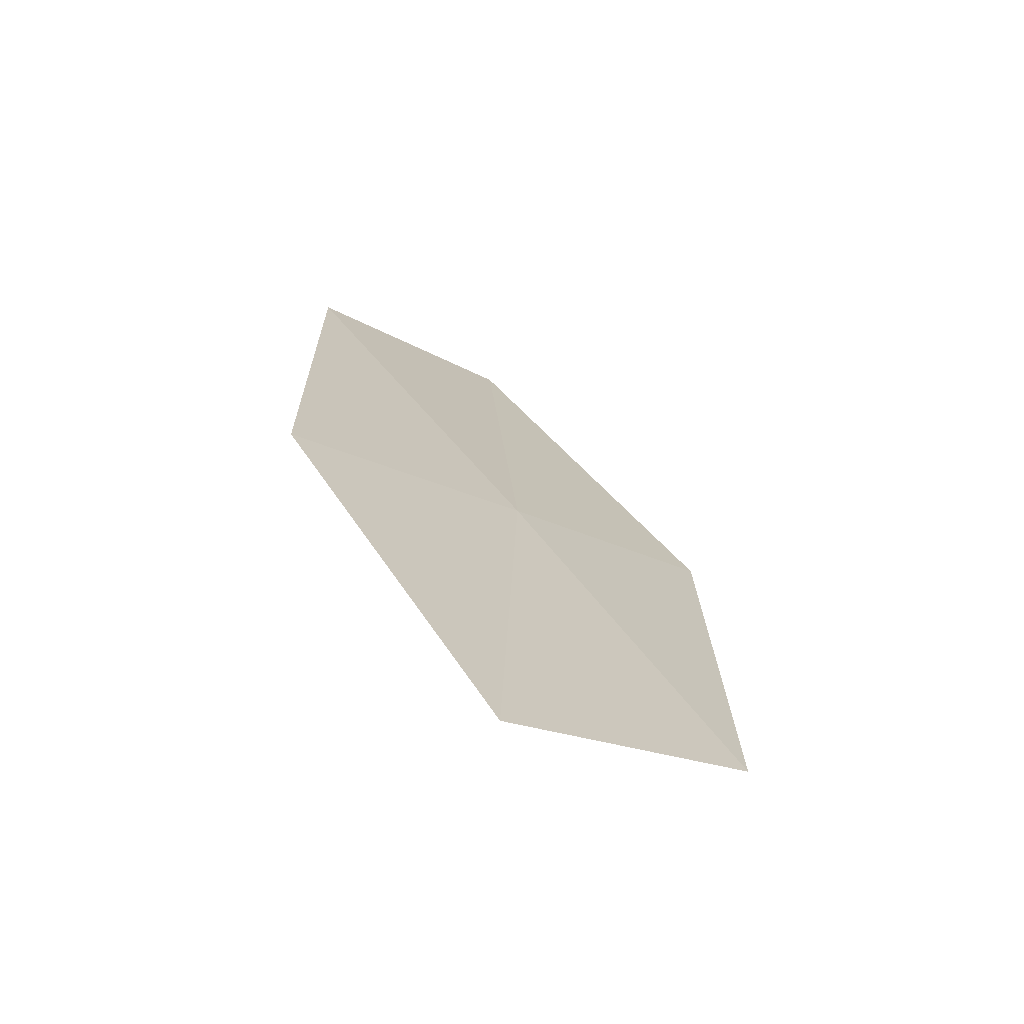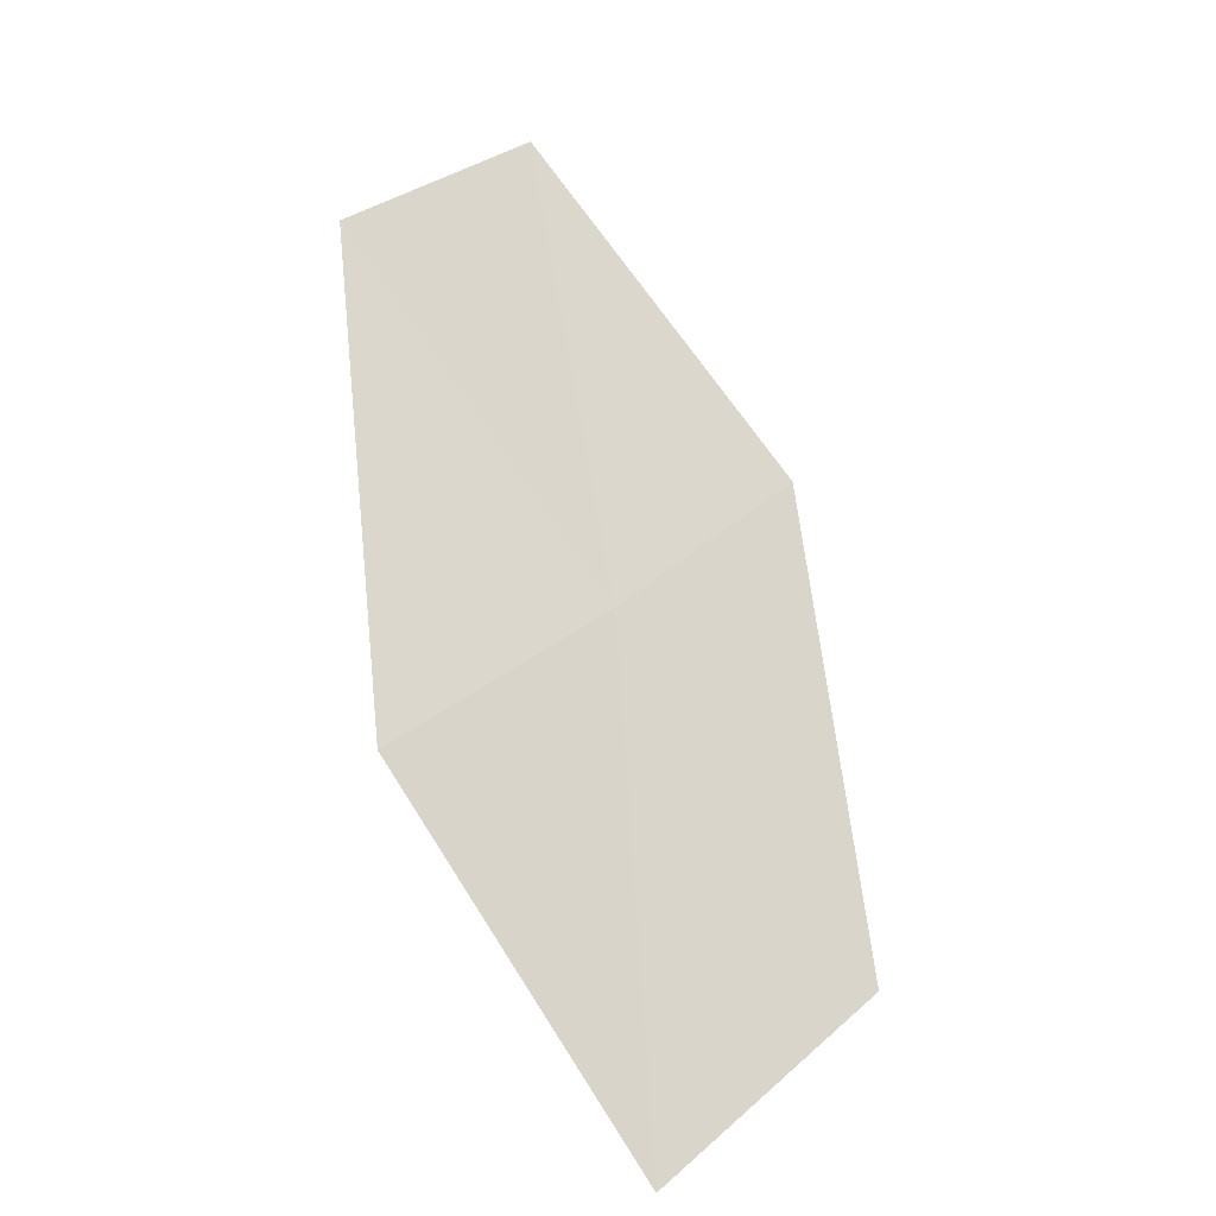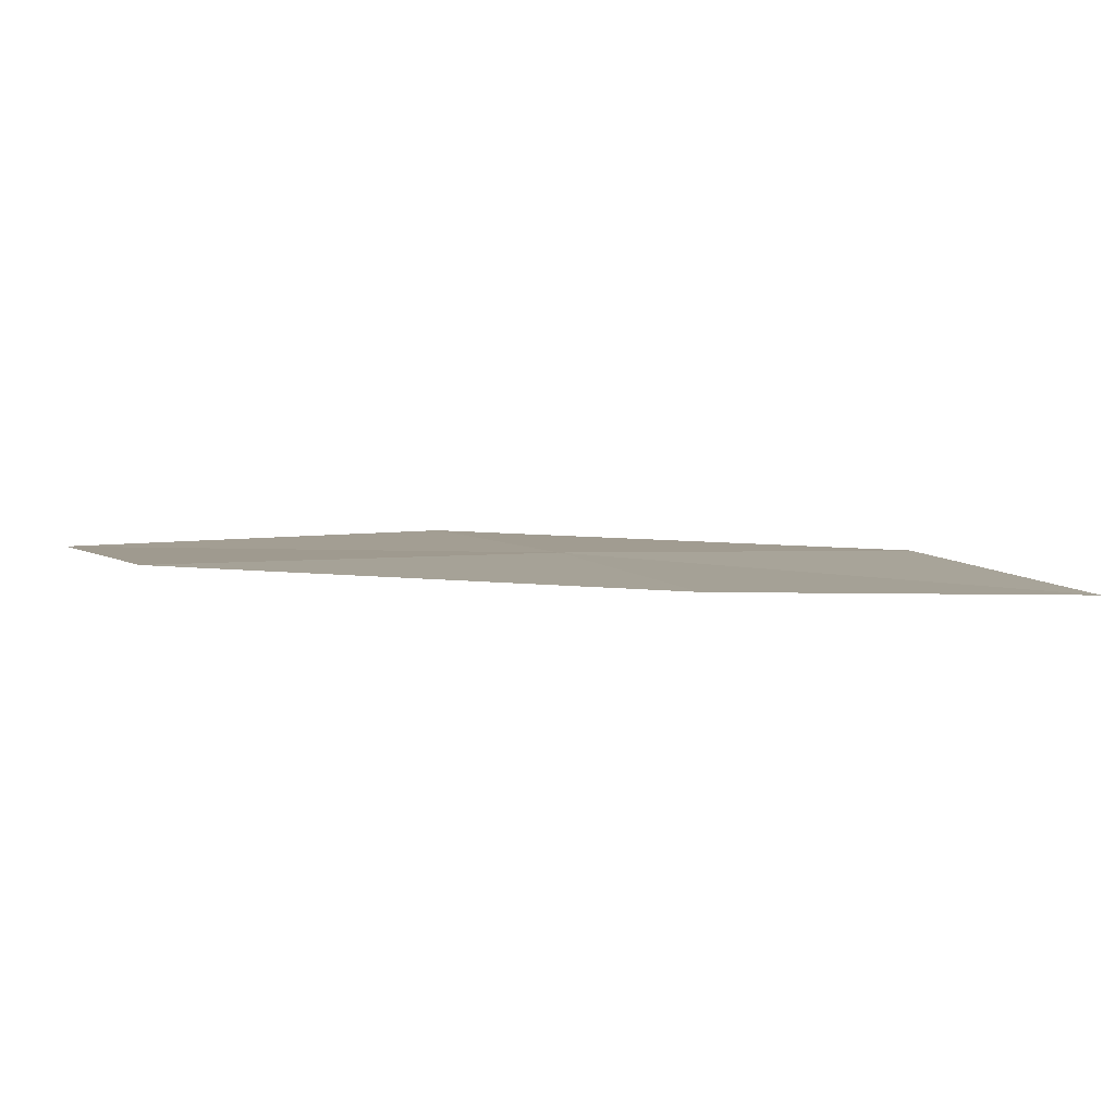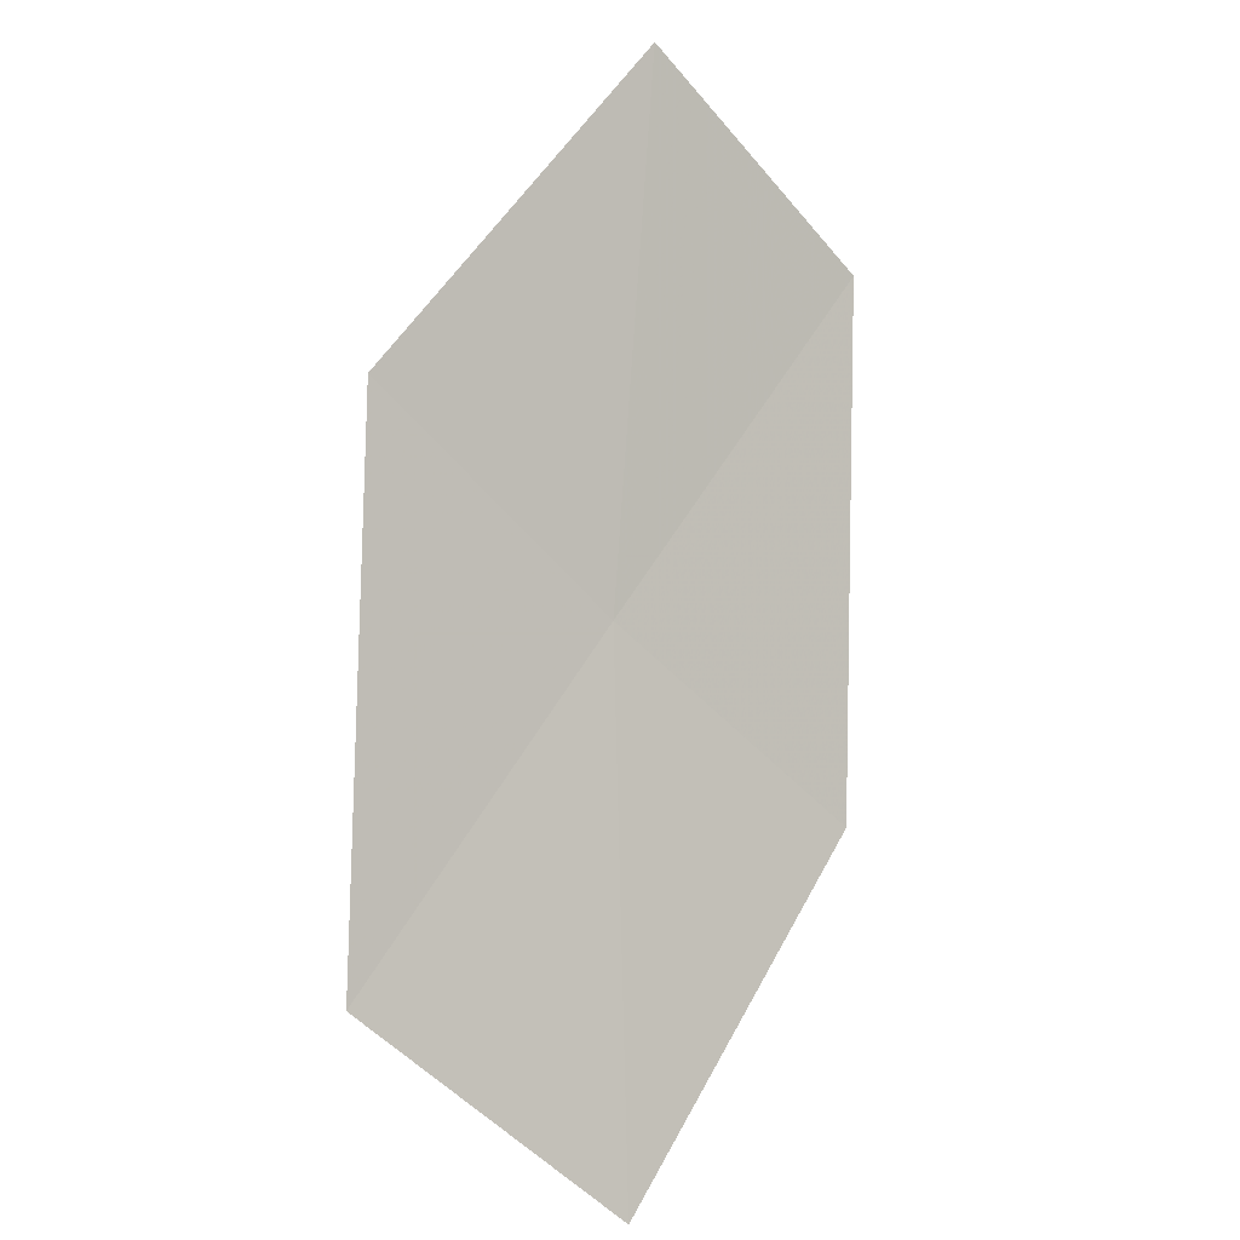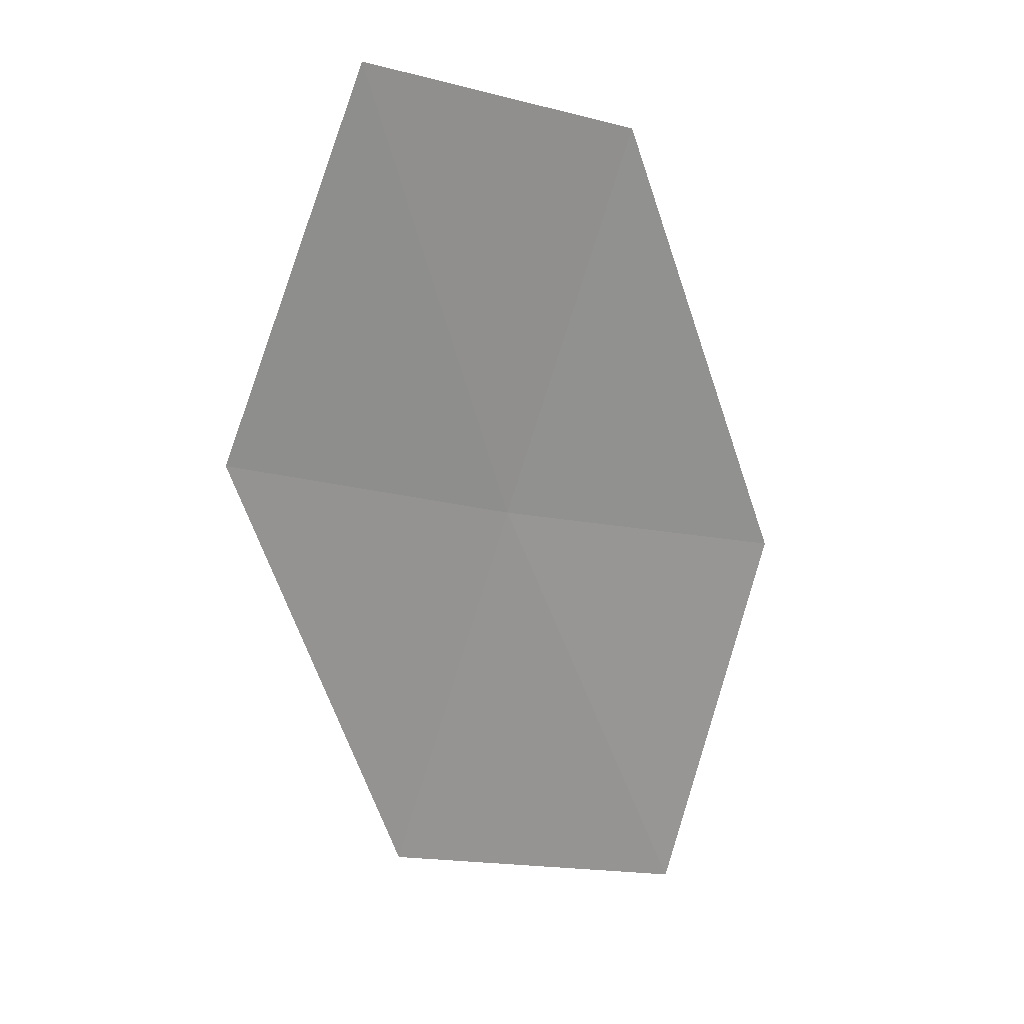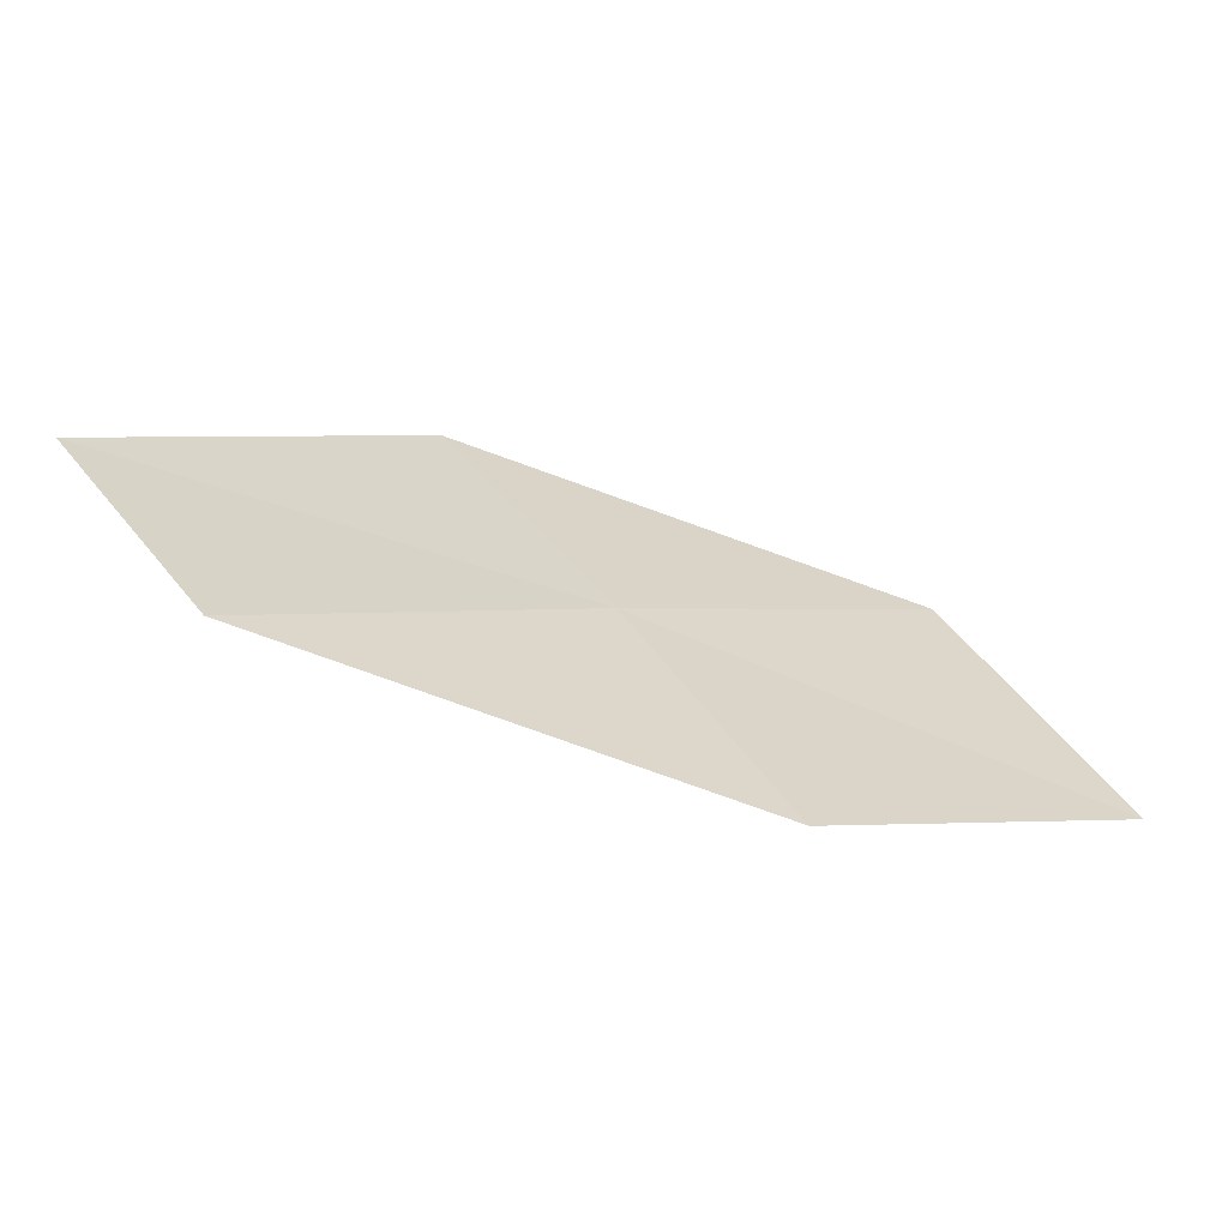
<metadata>
{"format":"obj","ext":"obj","renderer":"f3d","projection":"perspective","resolution":1024,"background":"white","views":[{"elev":-11.6,"azim":75.4,"up":"+Z"},{"elev":32.9,"azim":69.2,"up":"+Z"},{"elev":-59.1,"azim":35.5,"up":"+Y"},{"elev":-62.0,"azim":-104.9,"up":"+Z"},{"elev":-26.9,"azim":-82.2,"up":"+Z"},{"elev":-35.7,"azim":14.5,"up":"+Y"}]}
</metadata>
<code>
v 12.12 7.52 30.59
v 13.35 7.153 29.82
v 12.6 6.753 30.67
v 12.84 7.97 29.76
v 11.6 8.258 30.53
v 11.37 7.054 31.42
v 10.87 7.743 31.34
f 1 3 2
f 1 2 4
f 1 4 5
f 1 6 3
f 1 7 6
f 1 5 7

</code>
